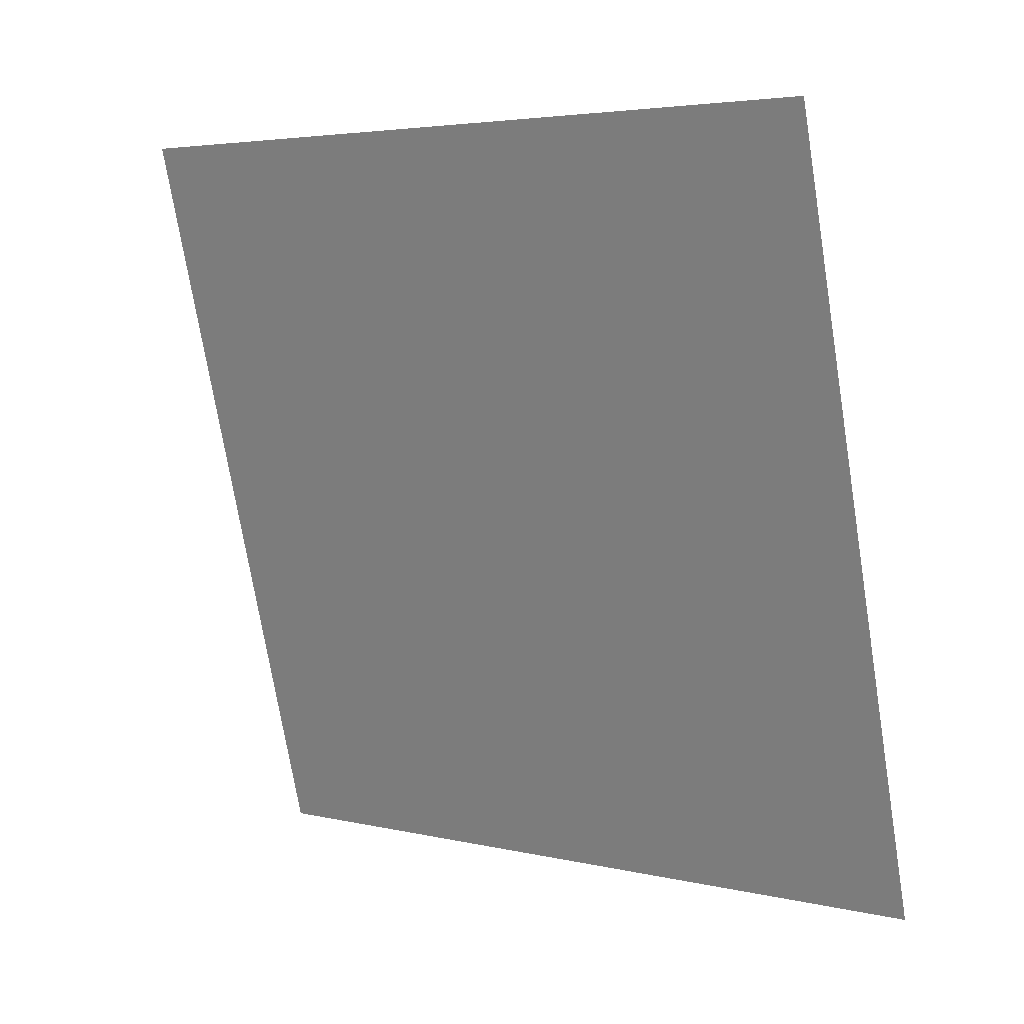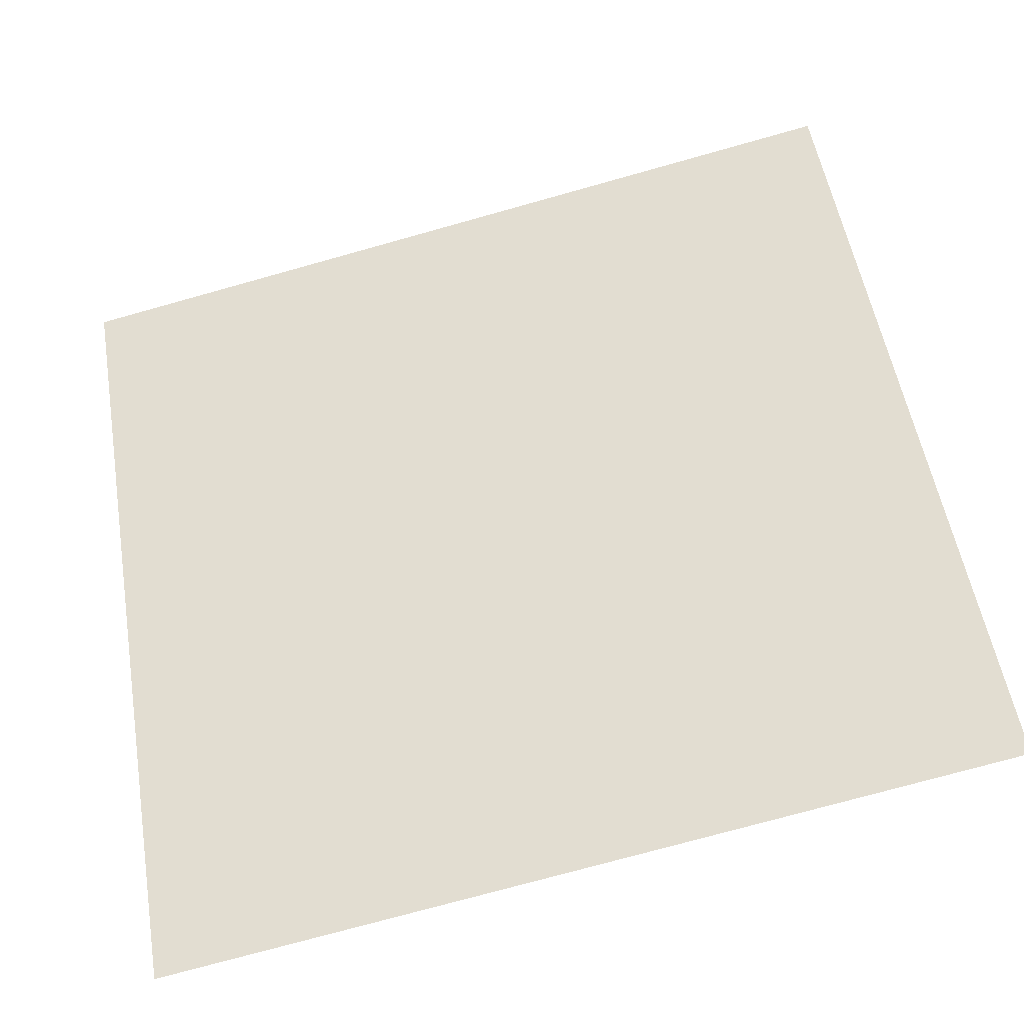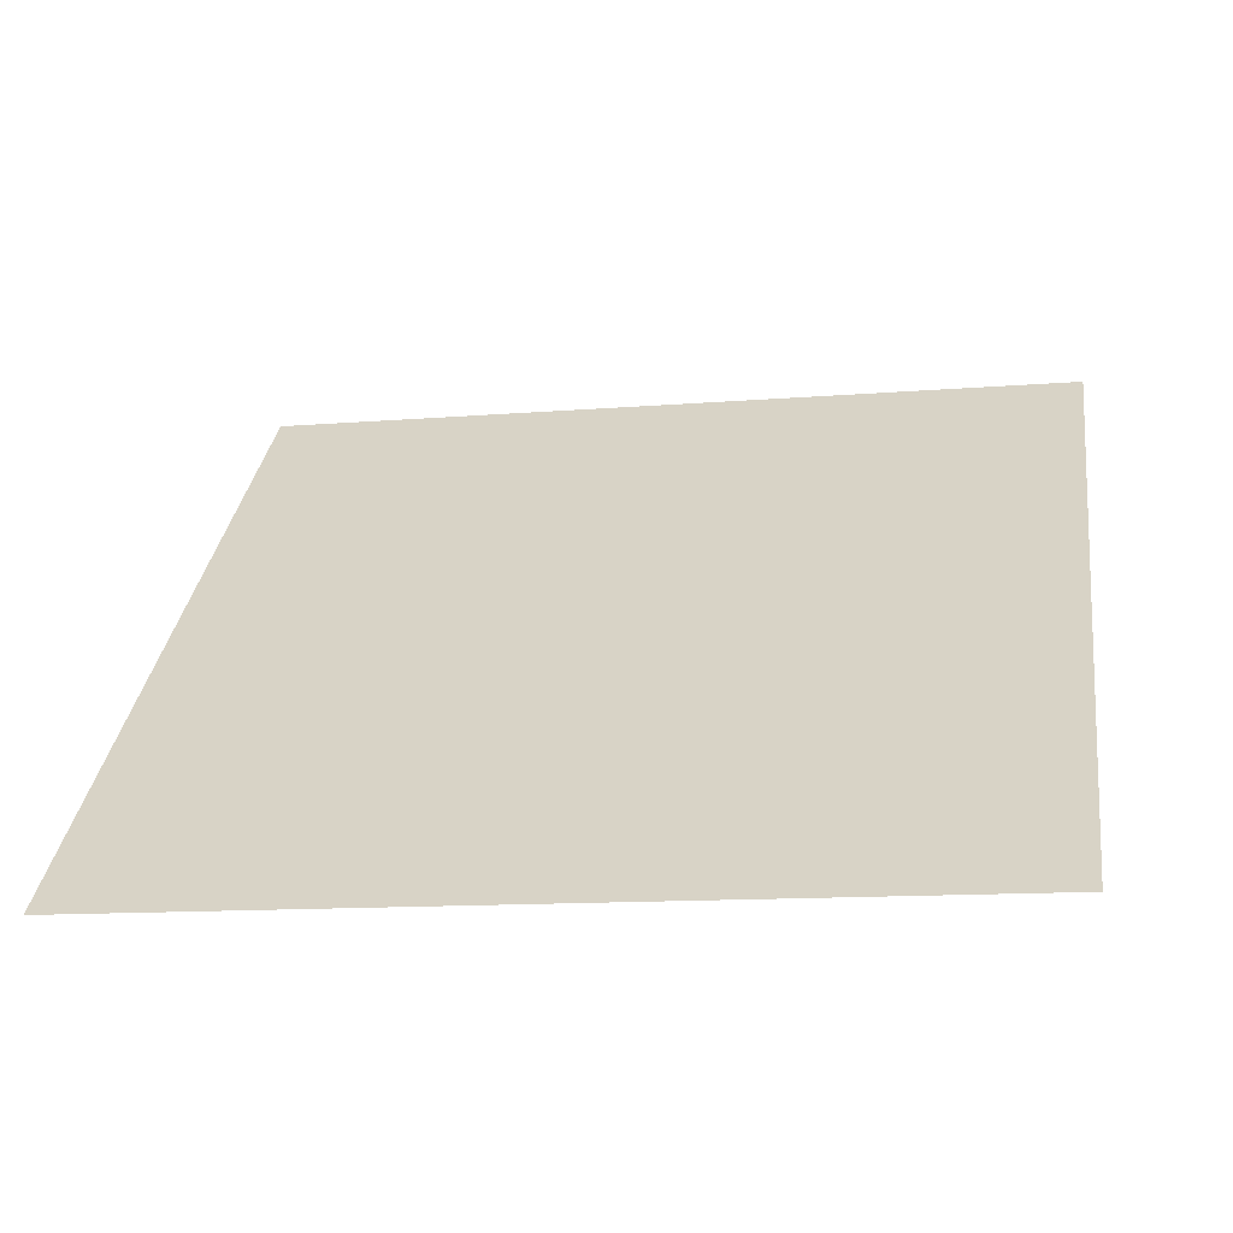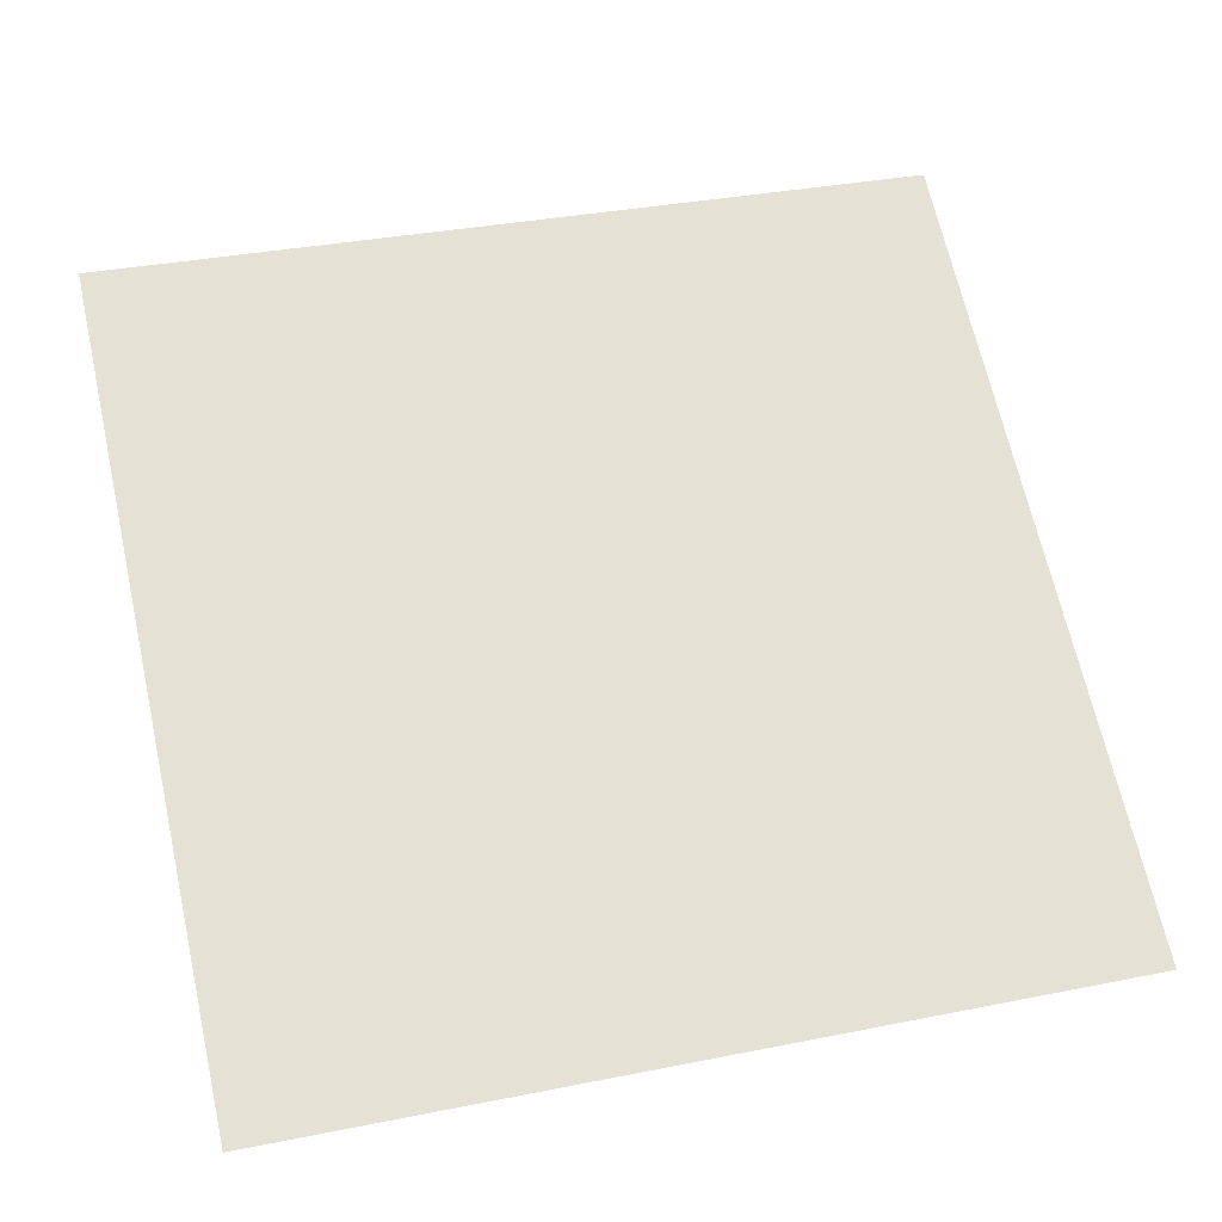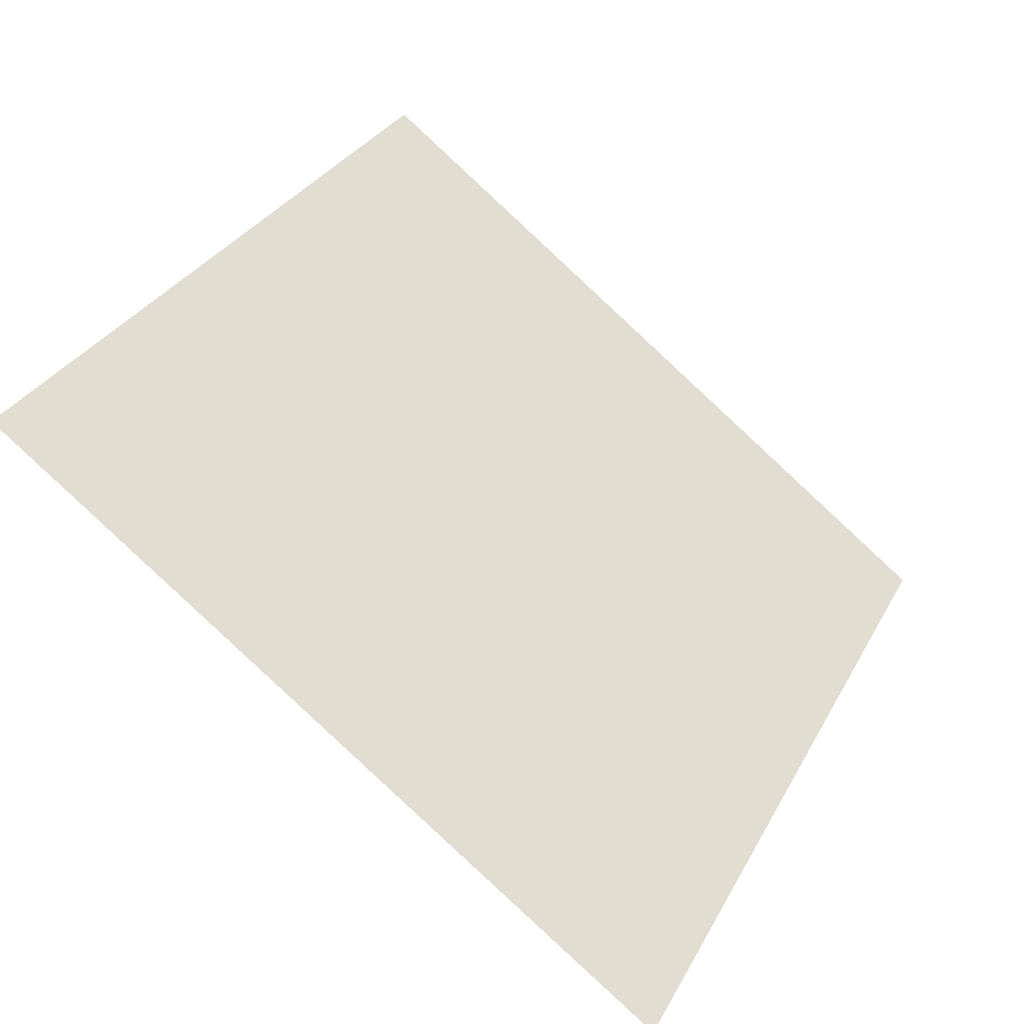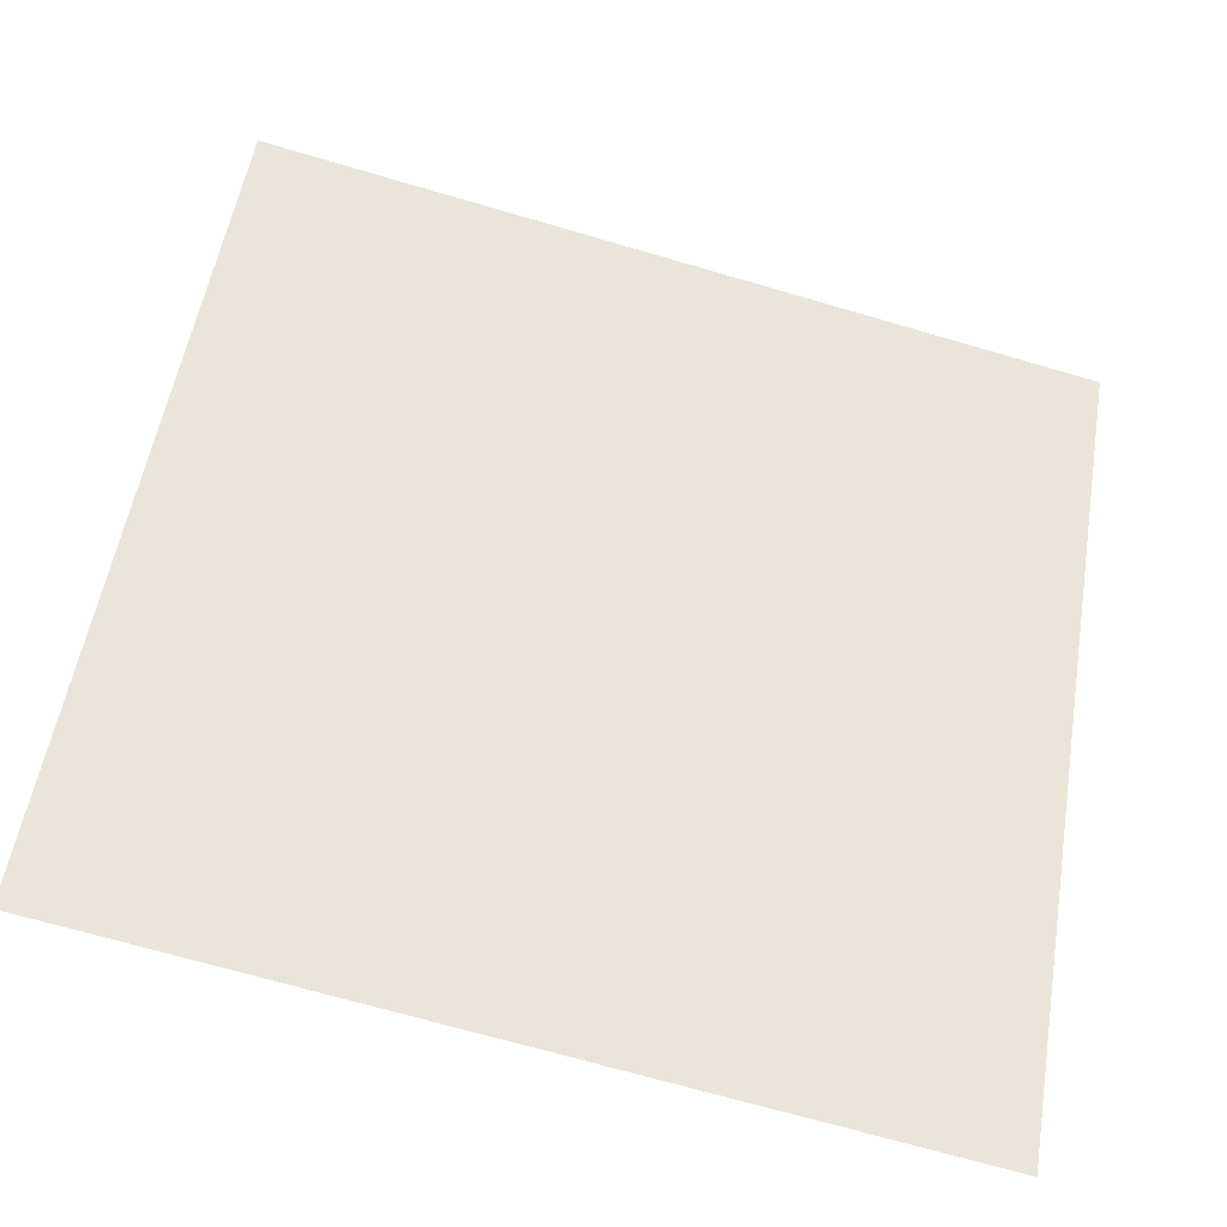
<metadata>
{"format":"obj","ext":"obj","renderer":"f3d","projection":"perspective","resolution":1024,"background":"white","views":[{"elev":-74.6,"azim":99.8,"up":"+Y"},{"elev":-73.1,"azim":-165.8,"up":"+Z"},{"elev":-5.4,"azim":-169.1,"up":"+Y"},{"elev":28.9,"azim":165.5,"up":"+Y"},{"elev":30.4,"azim":115.2,"up":"+Y"},{"elev":-71.9,"azim":162.4,"up":"+Z"}]}
</metadata>
<code>
v 0.02865 0.86 0.6068
v 0.02209 0.8601 0.6068
v 0.02221 0.8641 0.6121
v 0.02877 0.8639 0.612
f 4 3 2 1

</code>
